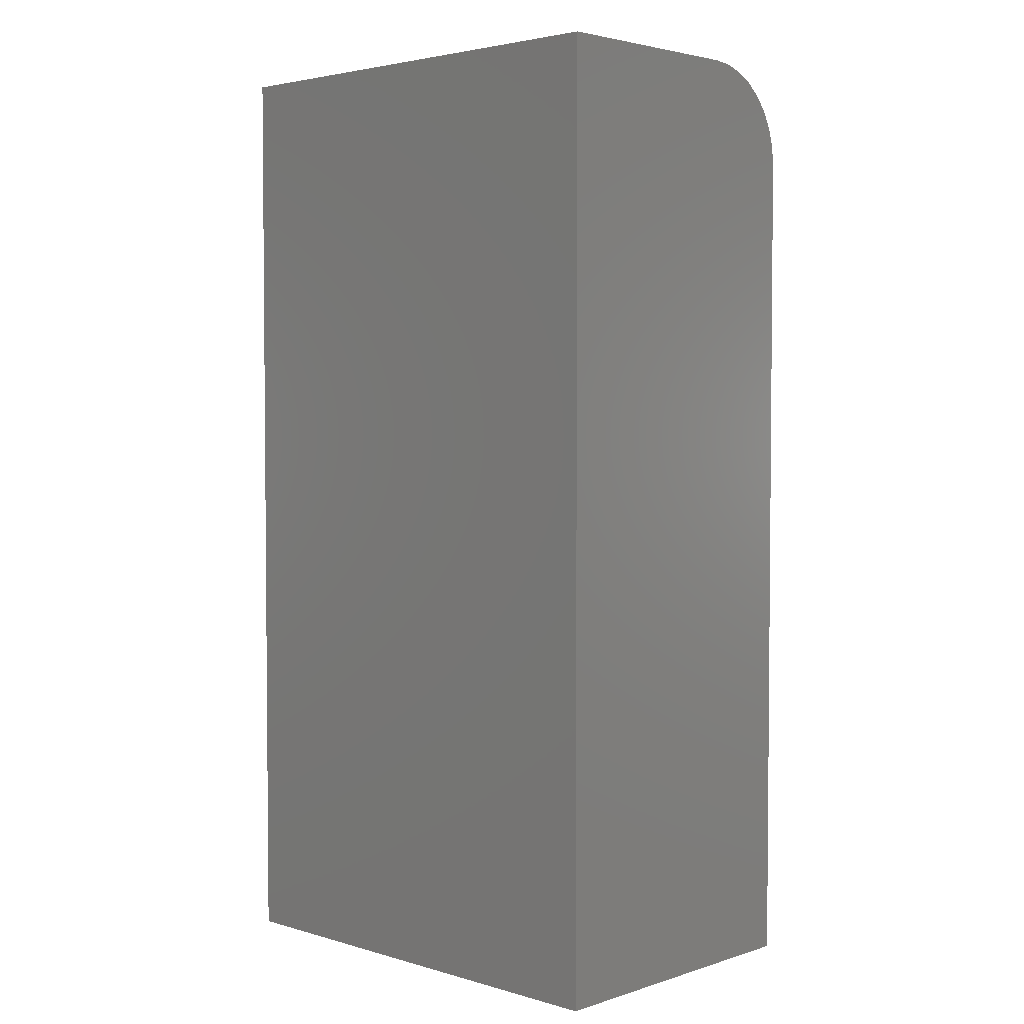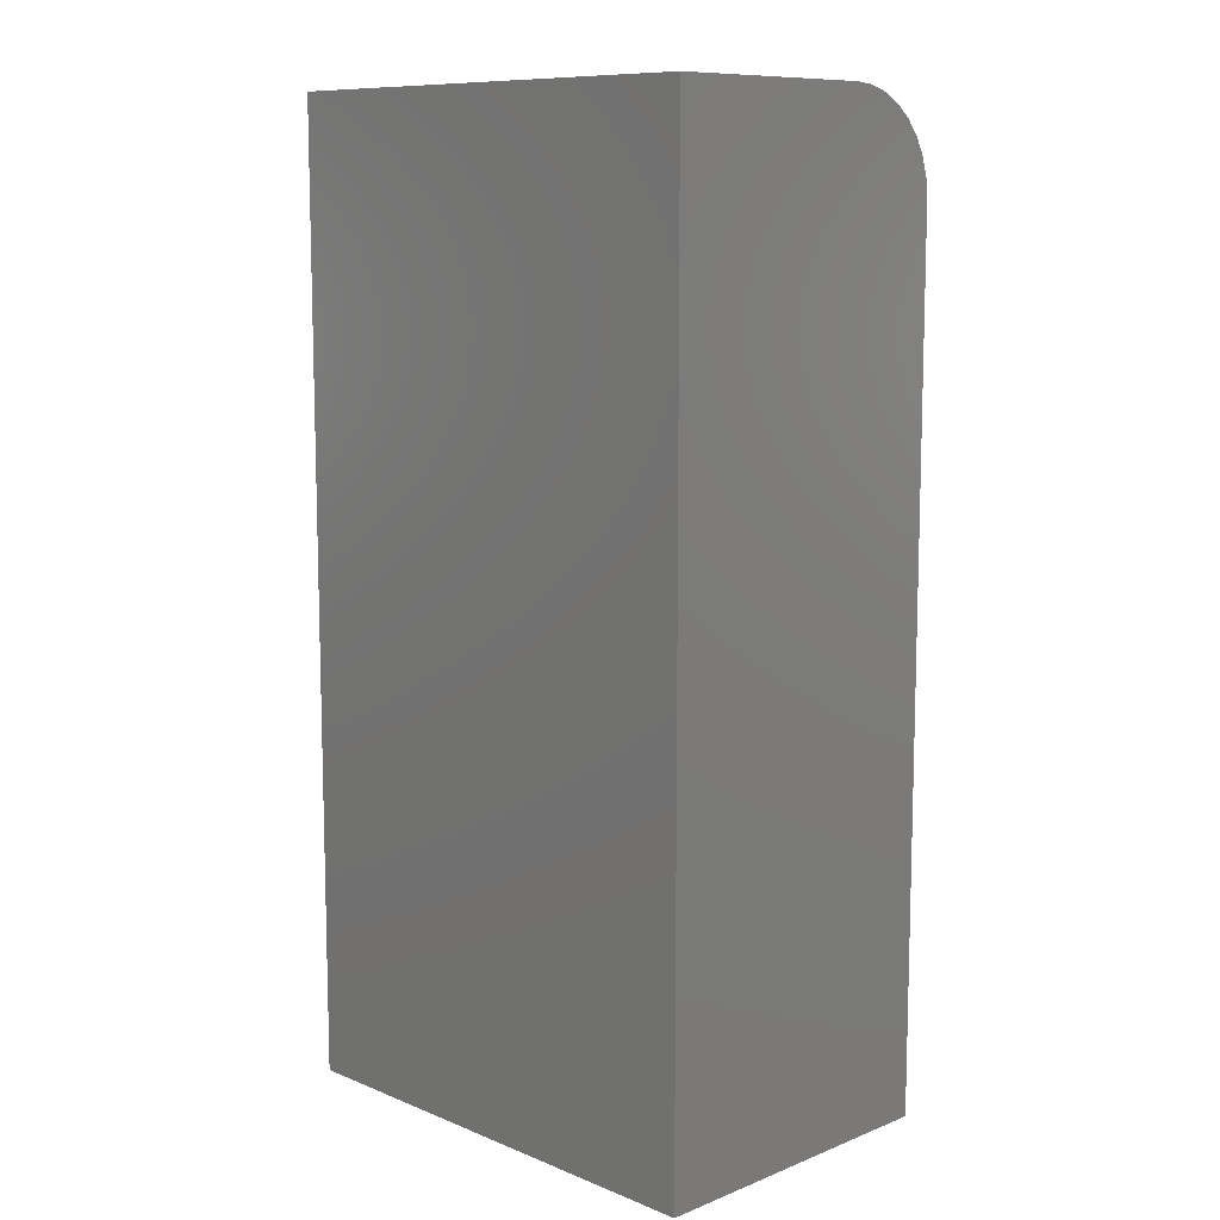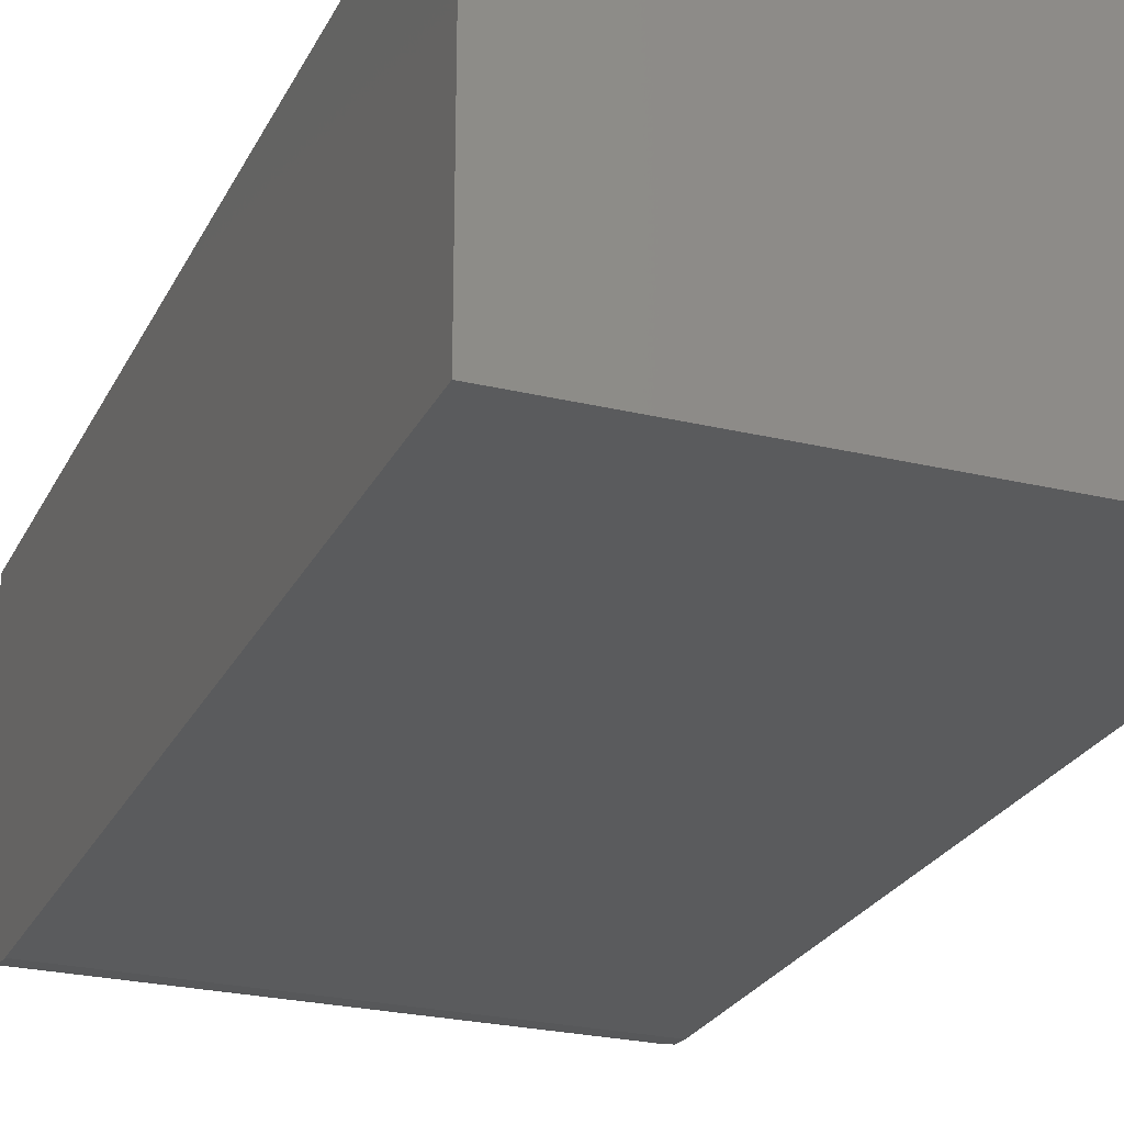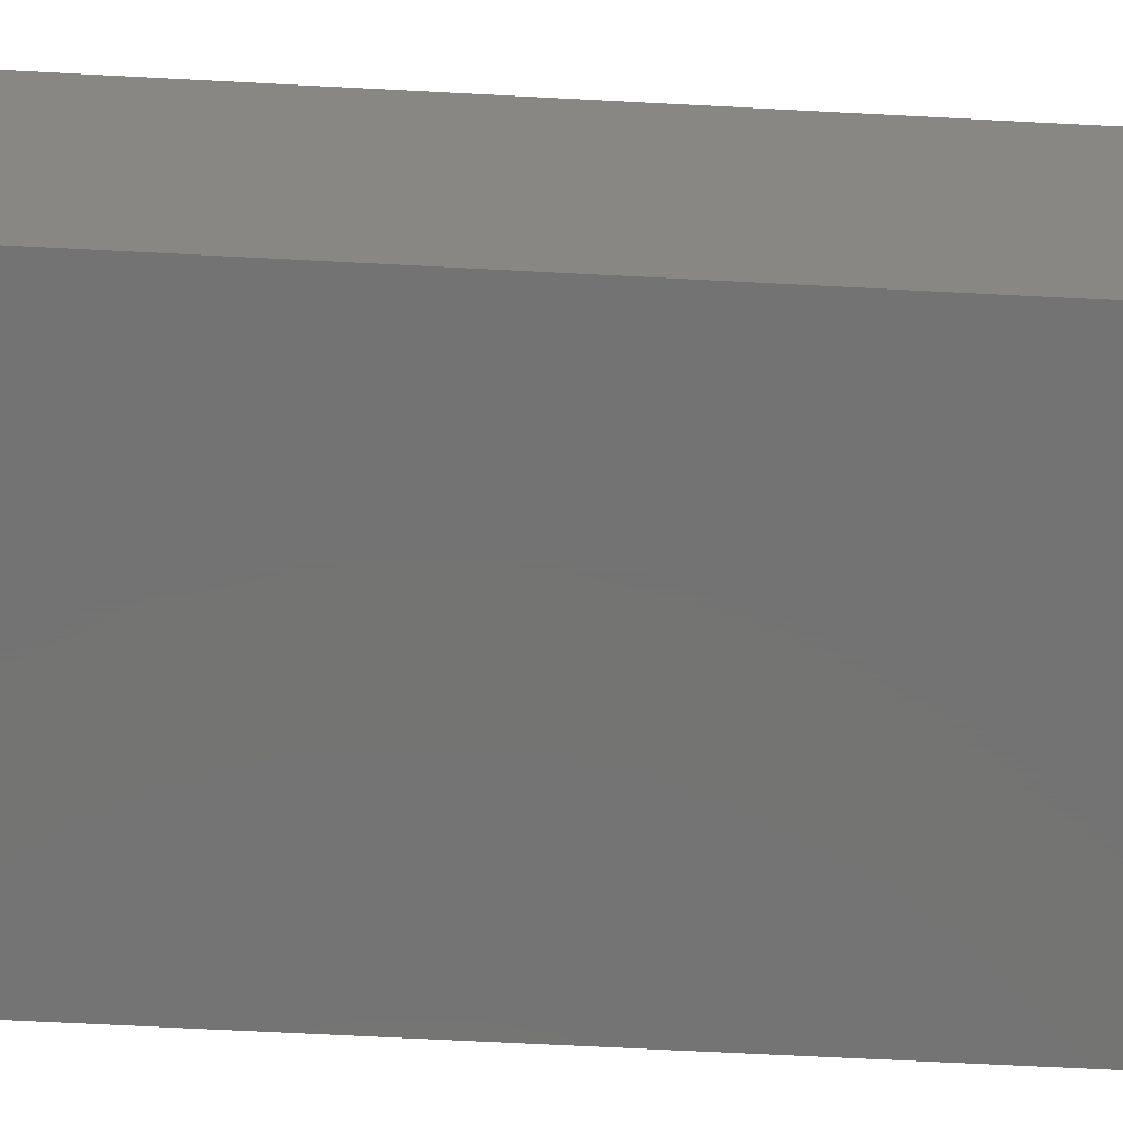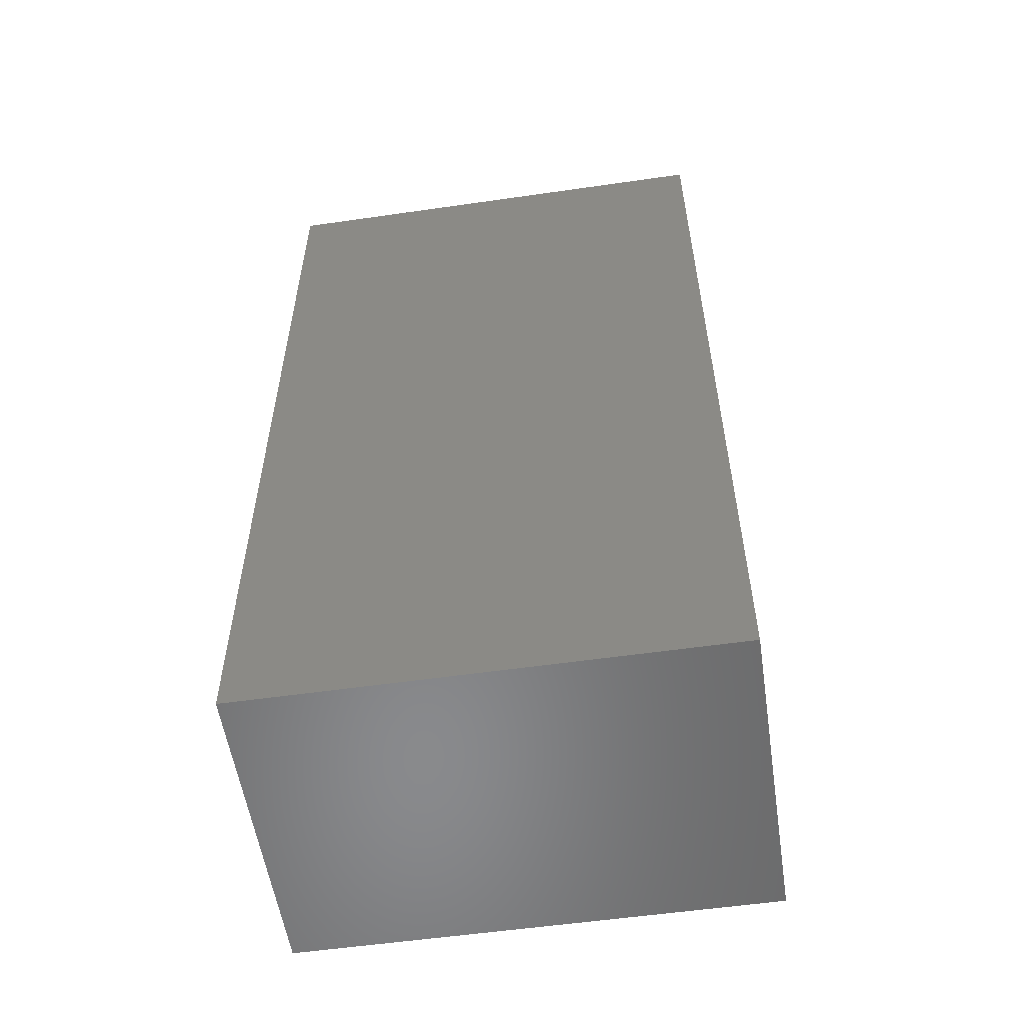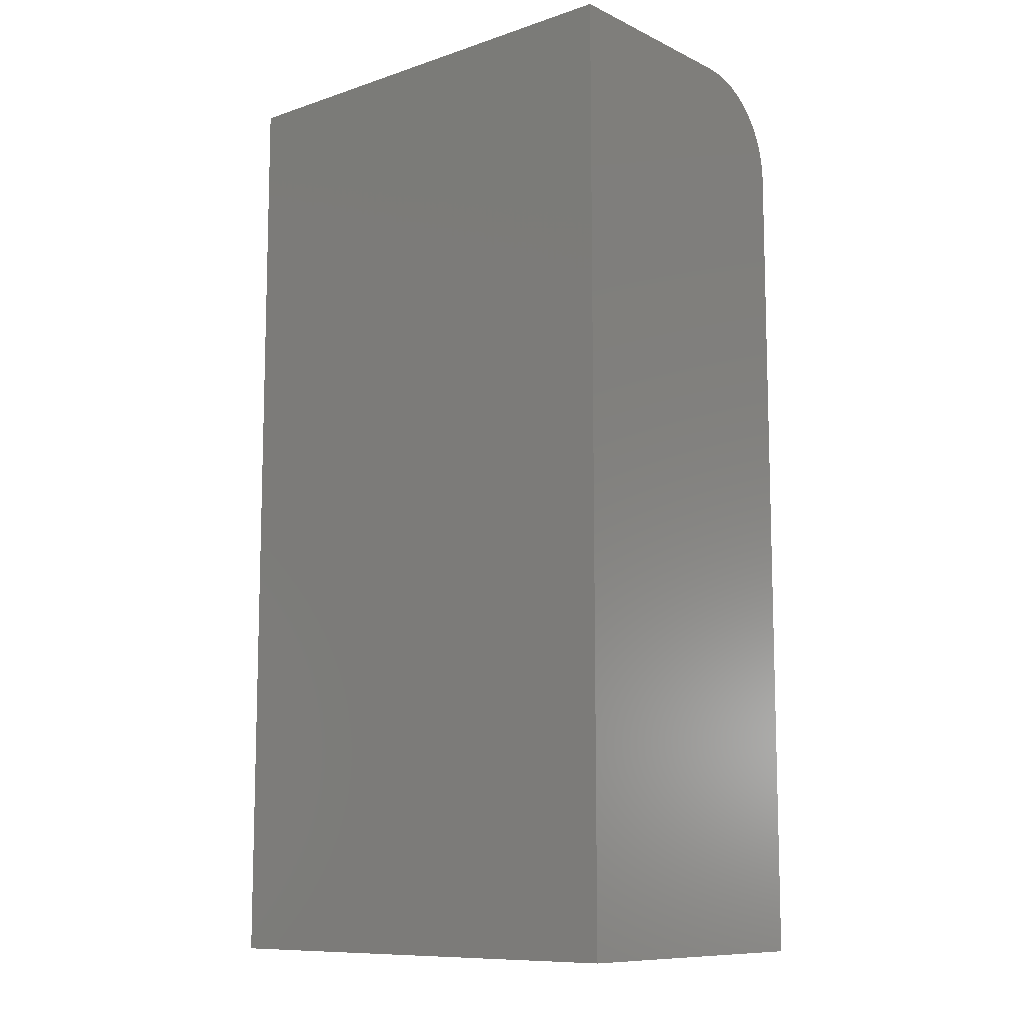
<metadata>
{"format":"stl","ext":"stl","renderer":"f3d","projection":"perspective","resolution":1024,"background":"white","views":[{"elev":3.3,"azim":43.8,"up":"+Y"},{"elev":10.1,"azim":45.4,"up":"+Y"},{"elev":-25.0,"azim":-21.3,"up":"+Z"},{"elev":-65.8,"azim":-93.0,"up":"+Z"},{"elev":-55.8,"azim":8.6,"up":"+Y"},{"elev":-10.2,"azim":40.3,"up":"+Y"}]}
</metadata>
<code>
# stl→obj: 24 verts, 44 faces
v 1.523e-17 0 0.2487
v 4.784e-18 0 0.07812
v 3.851e-18 -0.001501 0.06288
v 0 -0.07812 0
v 0 -0.75 0
v 1.523e-17 -0.75 0.2487
v 2.953e-18 -0.005947 0.04823
v 2.126e-18 -0.01317 0.03472
v 1.401e-18 -0.02288 0.02288
v 8.062e-19 -0.03472 0.01317
v 3.641e-19 -0.04823 0.005947
v 9.192e-20 -0.06288 0.001501
v 0.375 0 0.07812
v 0.375 0 0.2487
v 0.375 -0.75 0.2487
v 0.375 -0.07812 -2.296e-17
v 0.375 -0.06288 0.001501
v 0.375 -0.04823 0.005947
v 0.375 -0.03472 0.01317
v 0.375 -0.02288 0.02288
v 0.375 -0.01317 0.03472
v 0.375 -0.005947 0.04823
v 0.375 -0.001501 0.06288
v 0.375 -0.75 -2.296e-17
f 1 2 3
f 4 5 6
f 4 6 1
f 4 1 3
f 4 3 7
f 4 7 8
f 4 8 9
f 4 9 10
f 4 10 11
f 4 11 12
f 2 1 13
f 13 1 14
f 14 1 15
f 15 1 6
f 16 17 18
f 16 18 19
f 16 19 20
f 16 20 21
f 16 21 22
f 16 22 23
f 16 23 13
f 16 13 14
f 16 14 15
f 16 15 24
f 4 16 5
f 5 16 24
f 2 13 3
f 3 13 23
f 3 23 7
f 7 23 22
f 7 22 8
f 8 22 21
f 8 21 9
f 9 21 20
f 9 20 10
f 10 20 19
f 10 19 11
f 11 19 18
f 11 18 12
f 12 18 17
f 12 17 4
f 4 17 16
f 5 24 6
f 6 24 15

</code>
